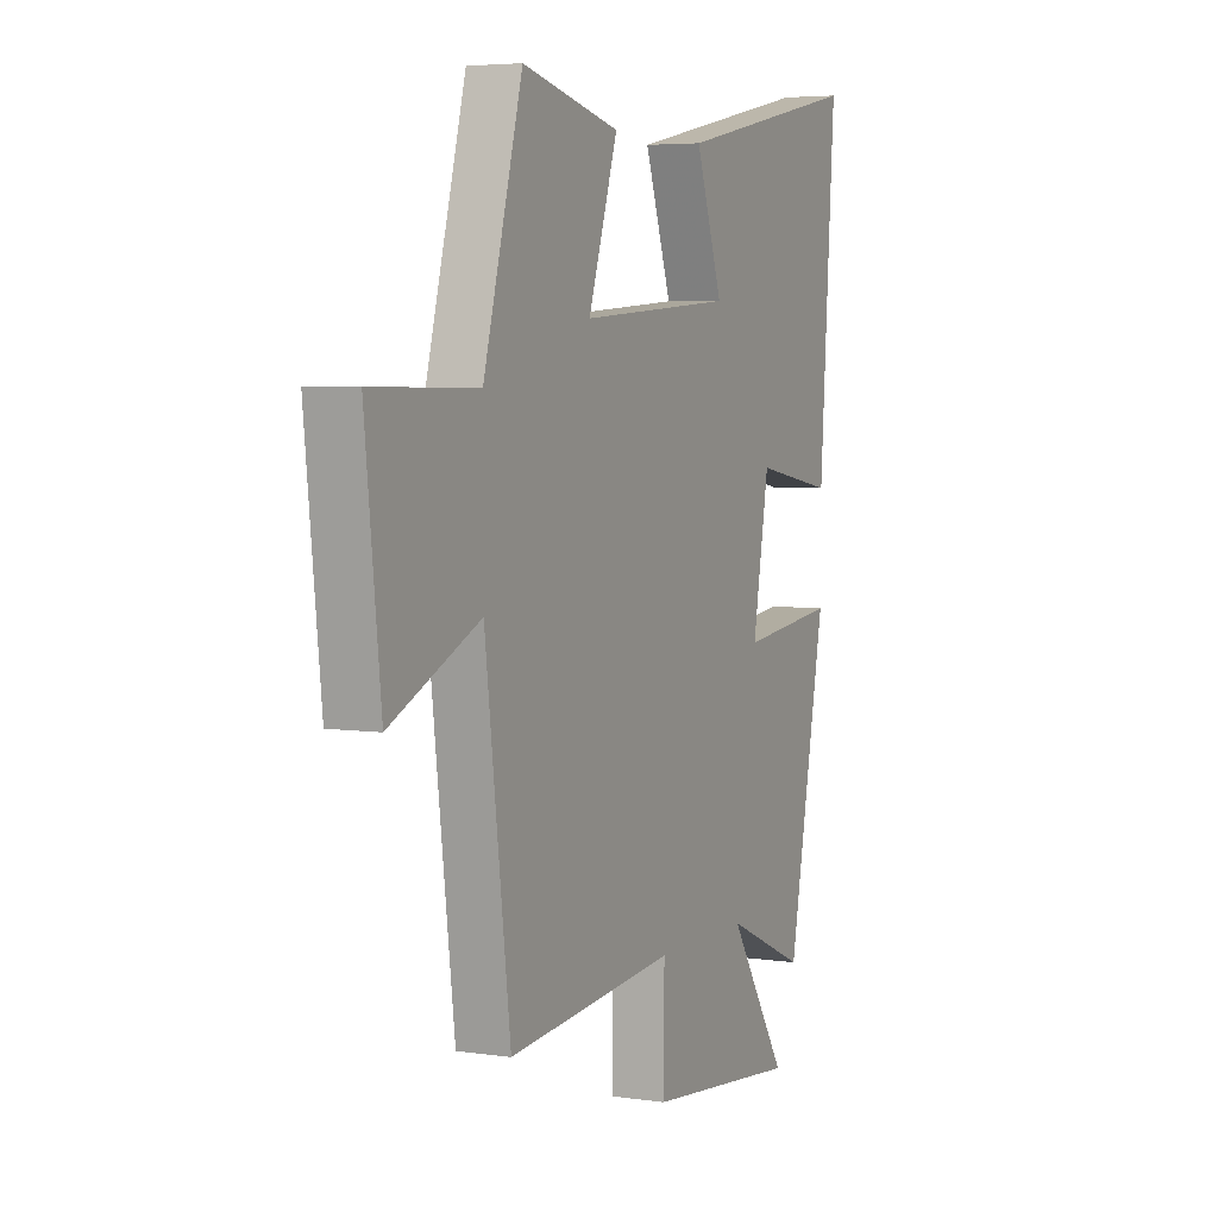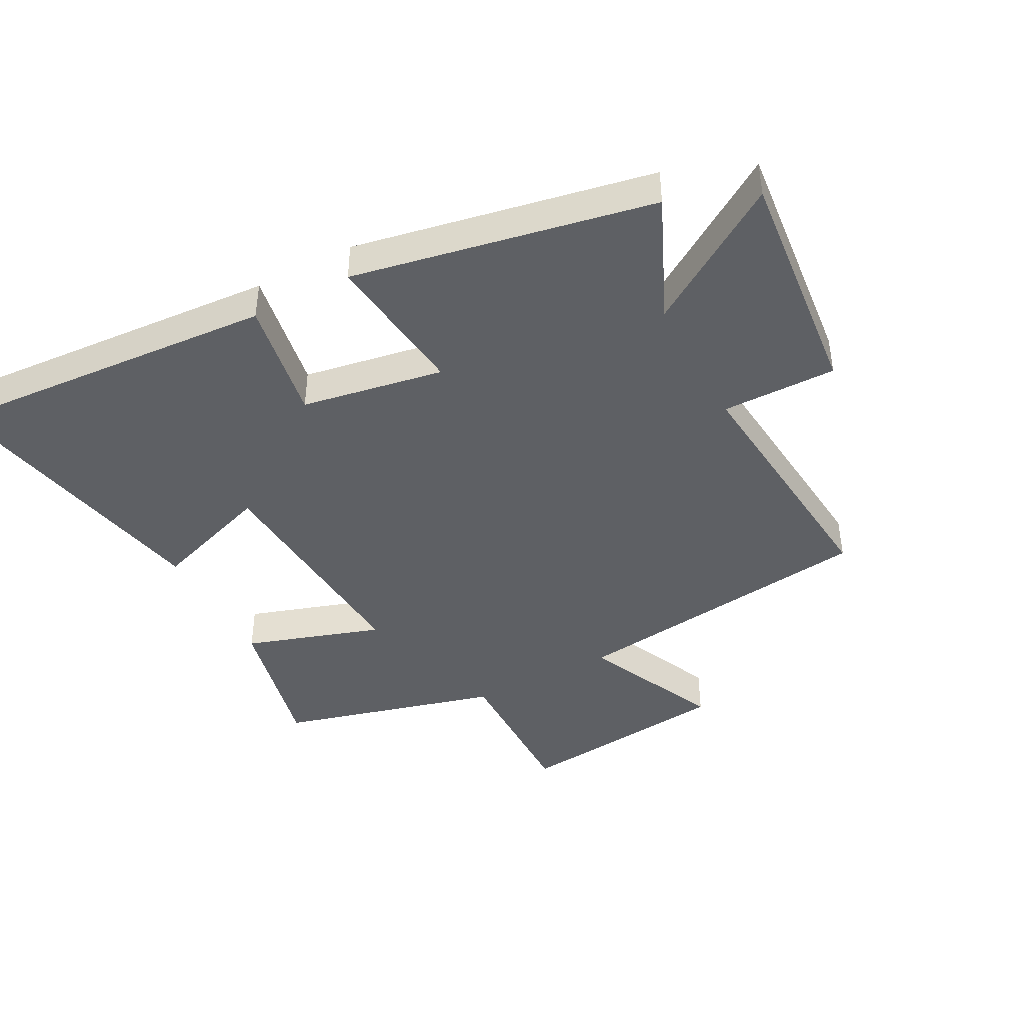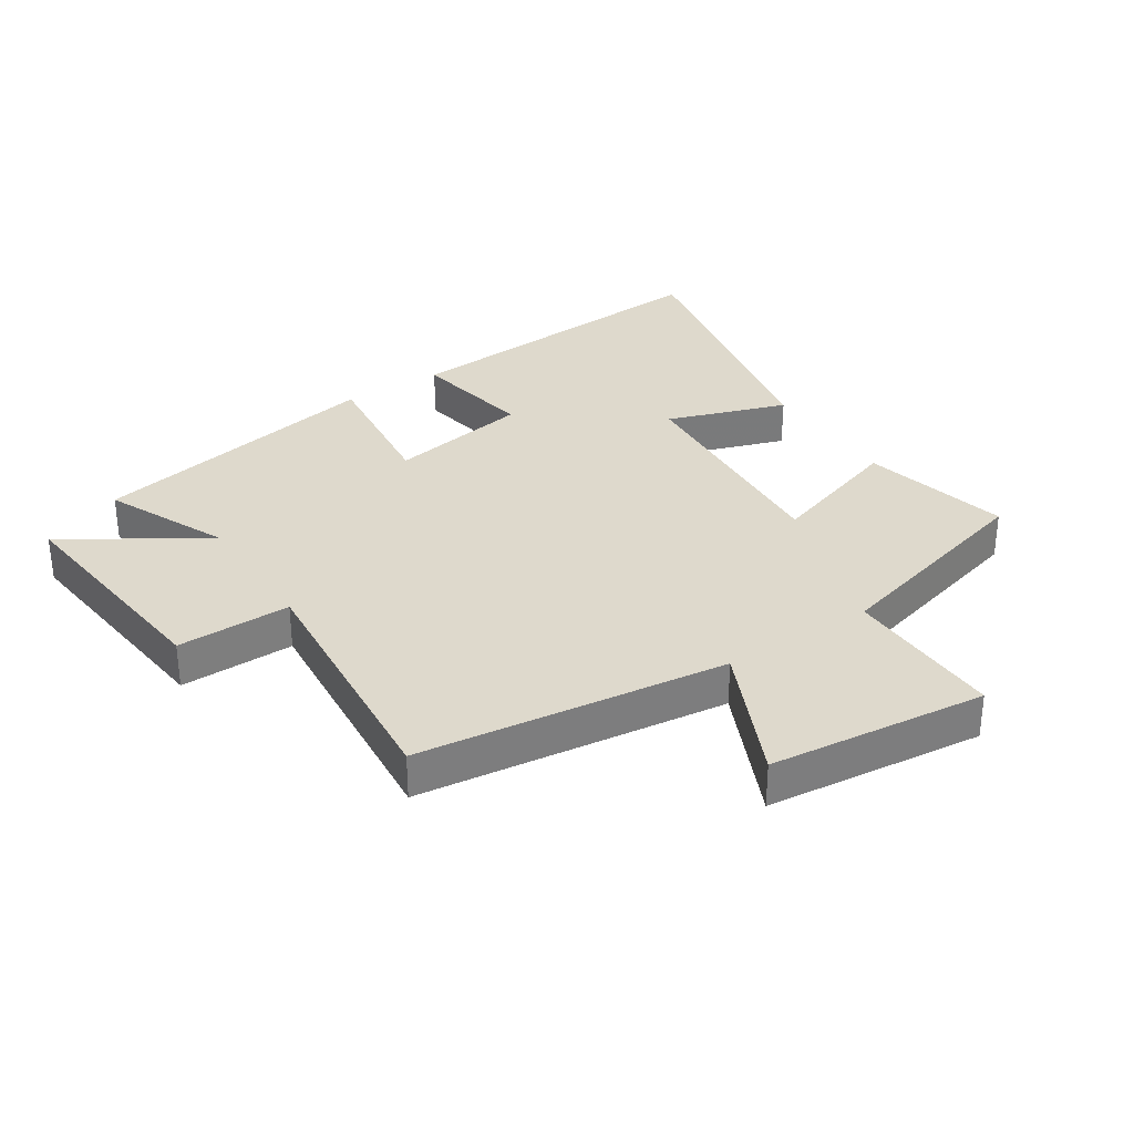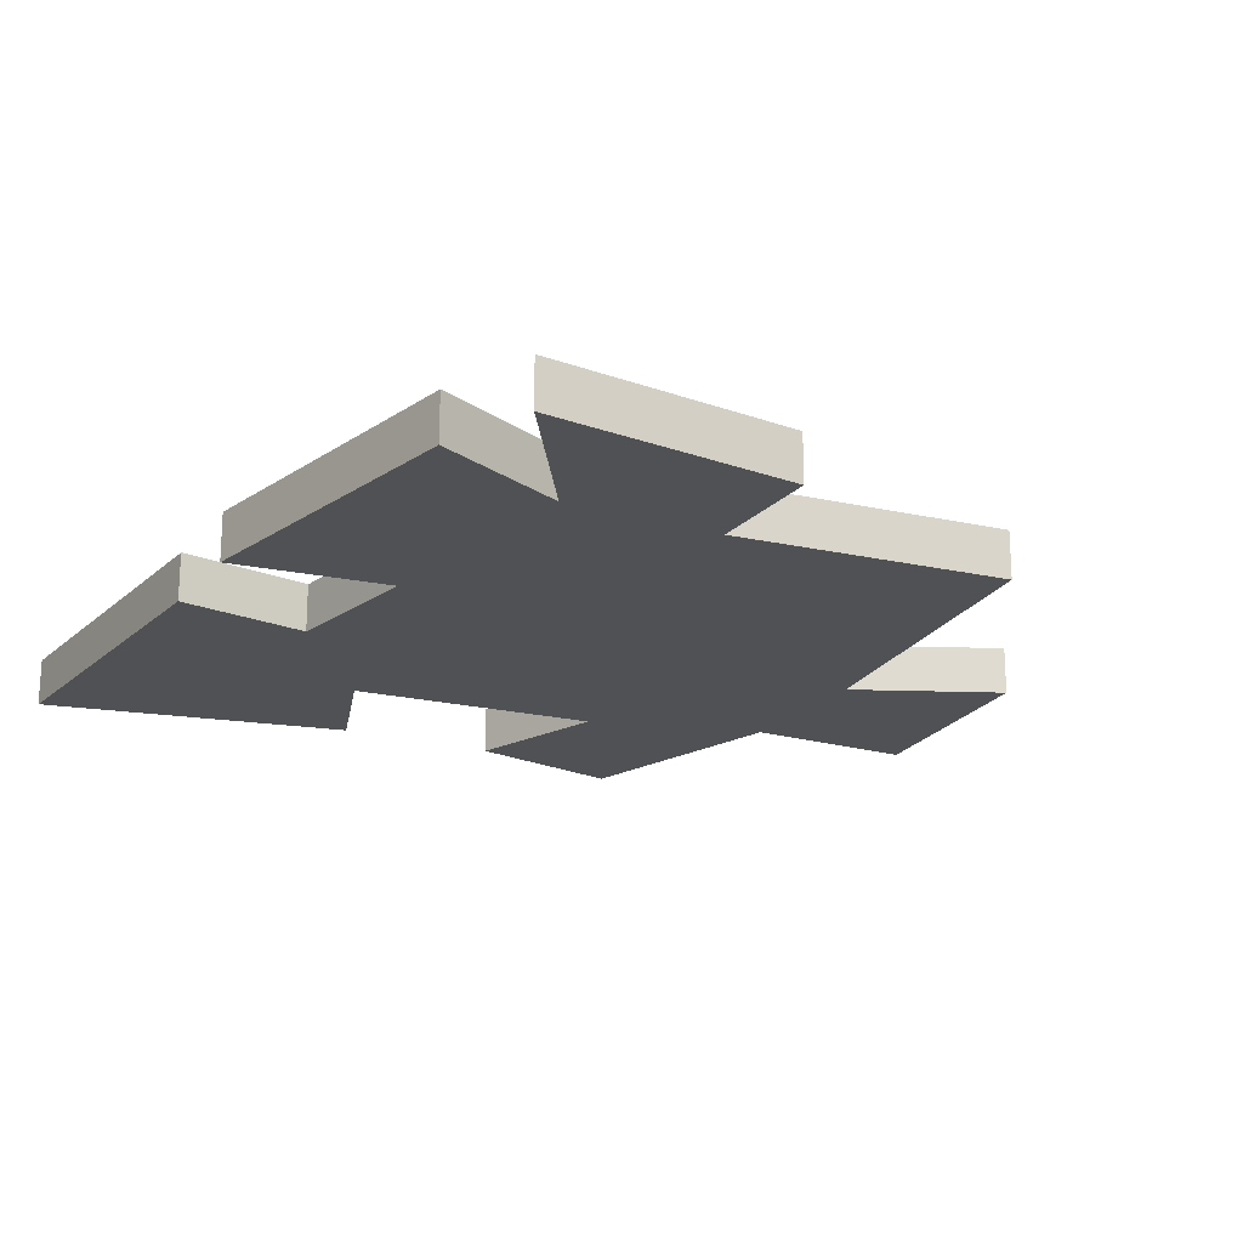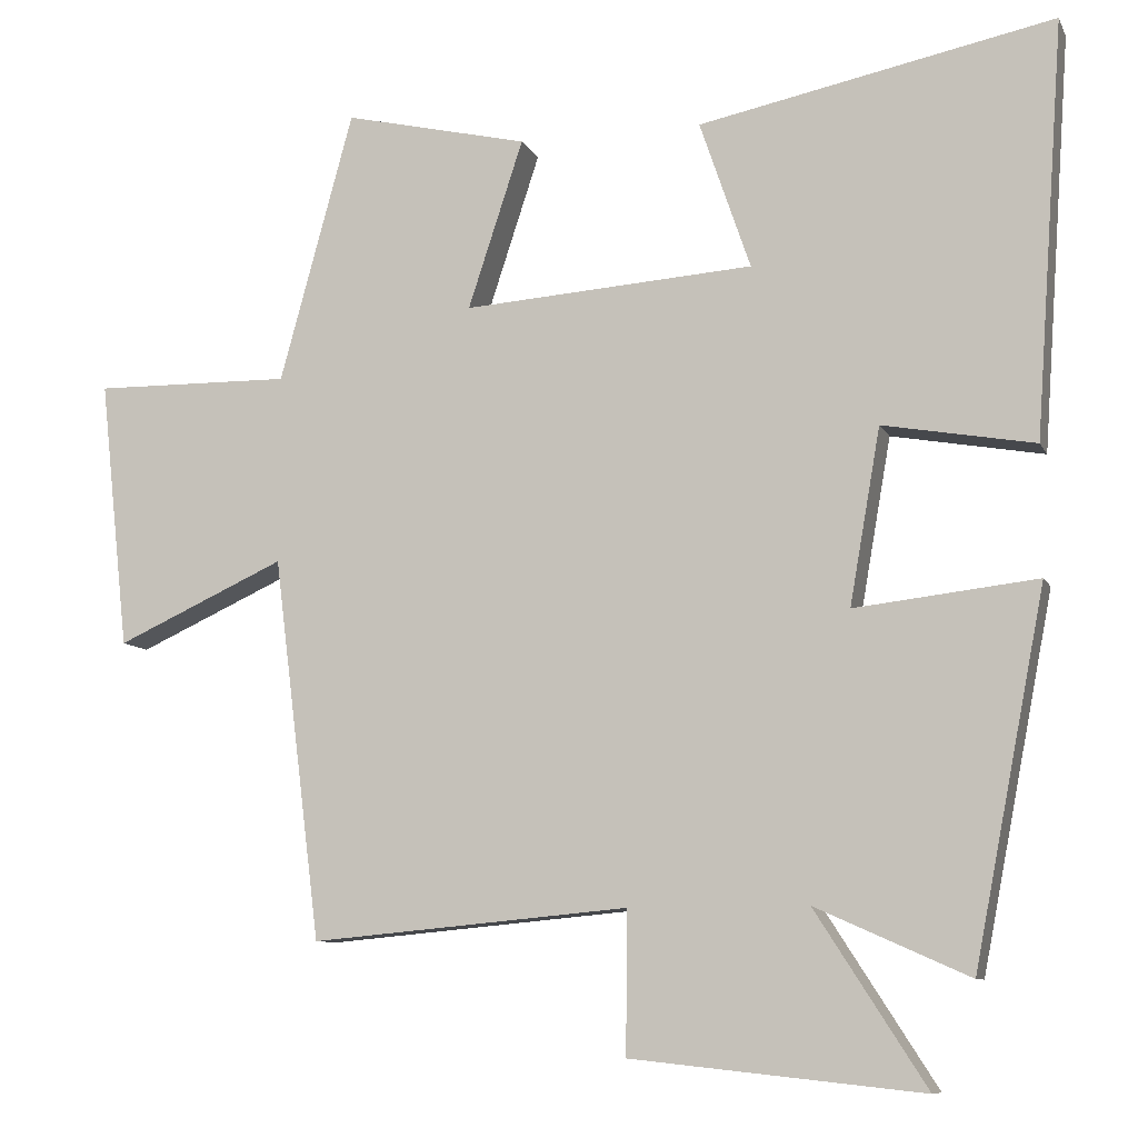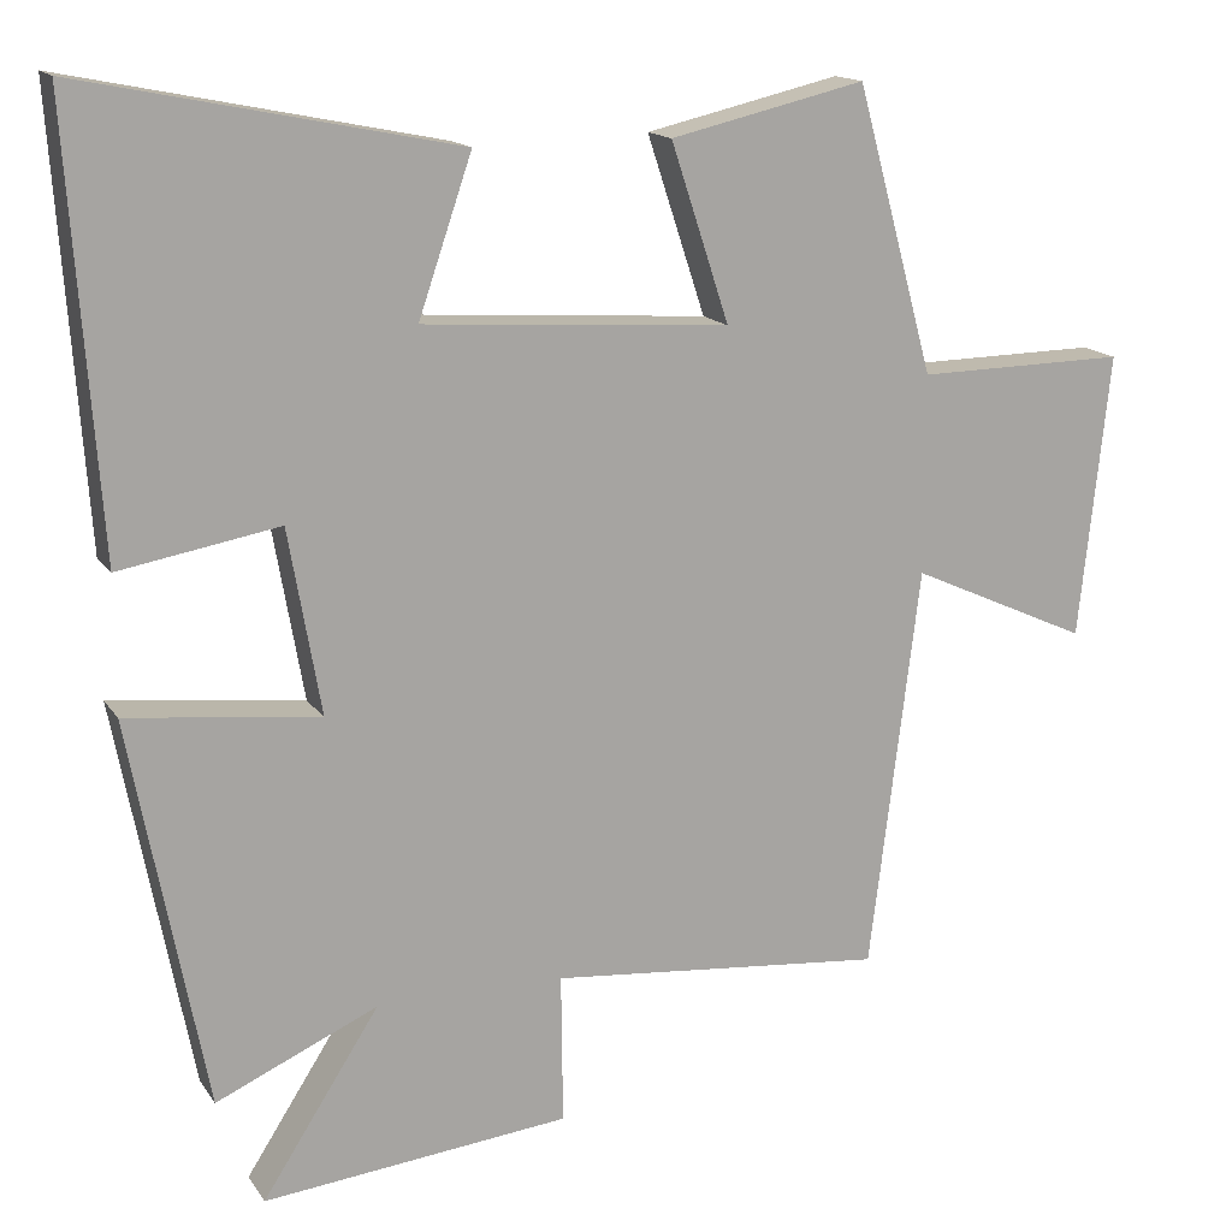
<metadata>
{"format":"obj","ext":"obj","renderer":"f3d","projection":"perspective","resolution":1024,"background":"white","views":[{"elev":4.9,"azim":-64.7,"up":"+Z"},{"elev":-42.8,"azim":118.1,"up":"+Y"},{"elev":32.2,"azim":-123.2,"up":"+Y"},{"elev":-19.5,"azim":151.9,"up":"+Y"},{"elev":-9.1,"azim":17.0,"up":"+Z"},{"elev":15.3,"azim":157.8,"up":"+Z"}]}
</metadata>
<code>
v -0.404 0.07 0.556
v -0.164 0.07 0.5
v -0.236 0.07 0.281
v 0.142 0.07 0.307
v 0.076 0.07 0.5
v 0.538 0.07 0.594
v 0.5 0.07 0.056
v 0.303 0.07 0.091
v 0.263 0.07 -0.137
v 0.5 0.07 -0.11
v 0.407 0.07 -0.589
v 0.208 0.07 -0.5
v 0.352 0.07 -0.724
v -0.026 0.07 -0.684
v -0.024 0.07 -0.5
v -0.438 0.07 -0.538
v -0.5 0.07 -0.042
v -0.72 0.07 -0.142
v -0.758 0.07 0.208
v -0.5 0.07 0.204
v -0.404 0 0.556
v -0.164 0 0.5
v -0.236 0 0.281
v 0.142 0 0.307
v 0.076 0 0.5
v 0.538 0 0.594
v 0.5 0 0.056
v 0.303 0 0.091
v 0.263 0 -0.137
v 0.5 0 -0.11
v 0.407 0 -0.589
v 0.208 0 -0.5
v 0.352 0 -0.724
v -0.026 0 -0.684
v -0.024 0 -0.5
v -0.438 0 -0.538
v -0.5 0 -0.042
v -0.72 0 -0.142
v -0.758 0 0.208
v -0.5 0 0.204
f 17 18 19 20
f 15 16 17 20
f 15 20 1
f 12 13 14 15
f 12 15 1
f 9 10 11 12
f 5 6 7 8
f 4 5 8
f 3 4 8 9
f 1 2 3
f 12 1 3
f 3 9 12
f 40 39 38 37
f 40 37 36 35
f 21 40 35
f 35 34 33 32
f 21 35 32
f 32 31 30 29
f 28 27 26 25
f 28 25 24
f 29 28 24 23
f 23 22 21
f 23 21 32
f 32 29 23
f 1 21 22 2
f 2 22 23 3
f 3 23 24 4
f 4 24 25 5
f 5 25 26 6
f 6 26 27 7
f 7 27 28 8
f 8 28 29 9
f 9 29 30 10
f 10 30 31 11
f 11 31 32 12
f 12 32 33 13
f 13 33 34 14
f 14 34 35 15
f 15 35 36 16
f 16 36 37 17
f 17 37 38 18
f 18 38 39 19
f 19 39 40 20
f 20 40 21 1

</code>
